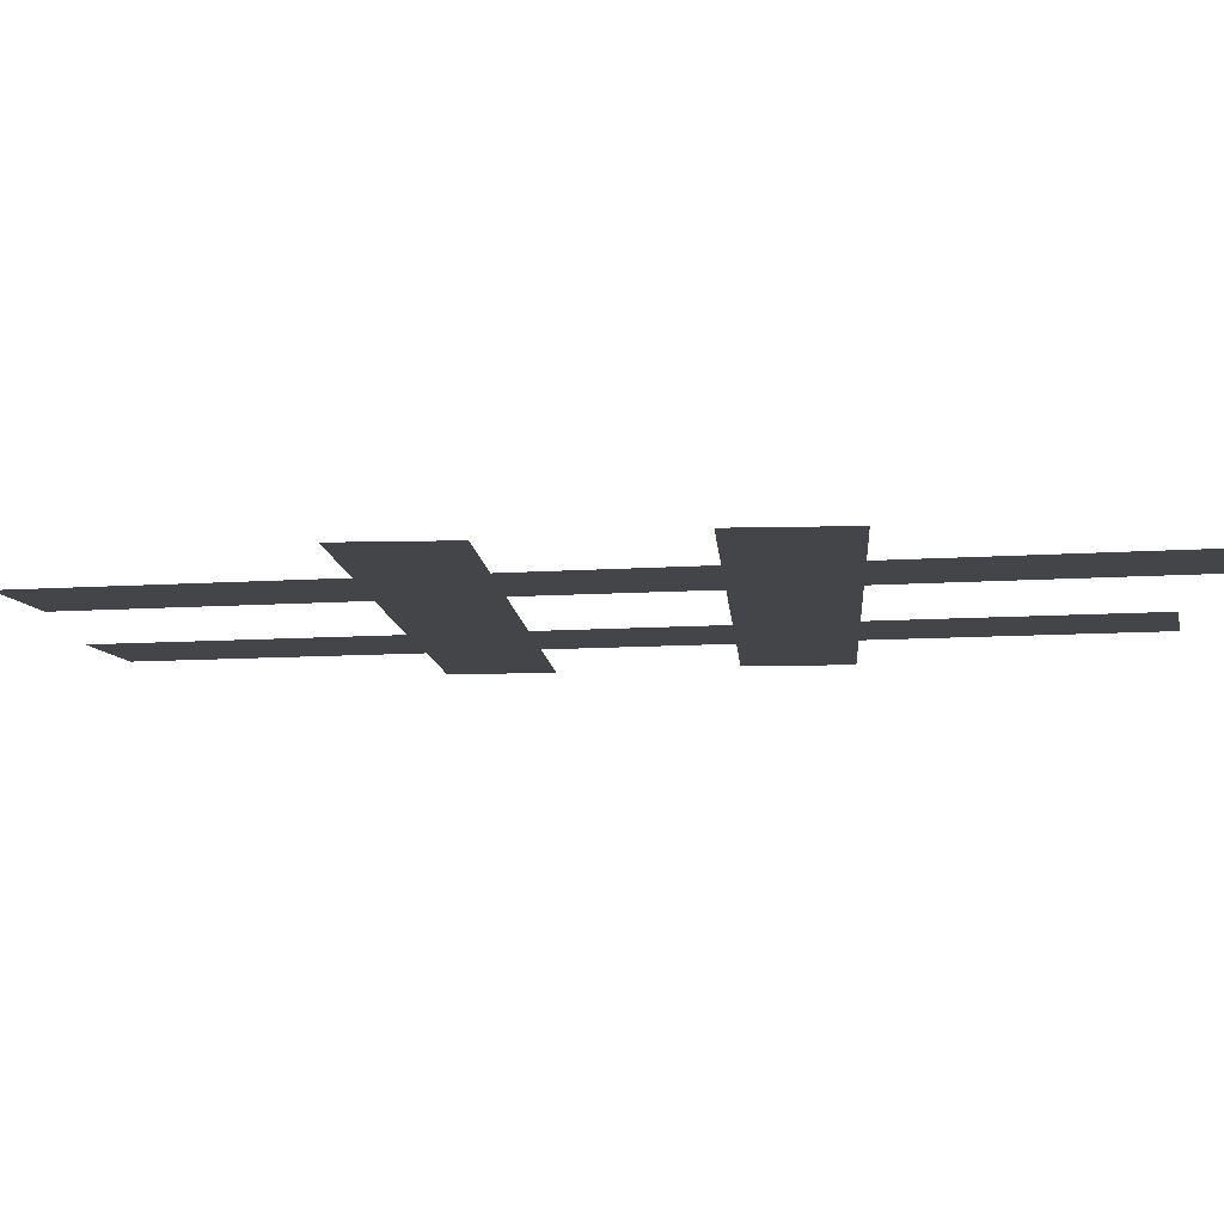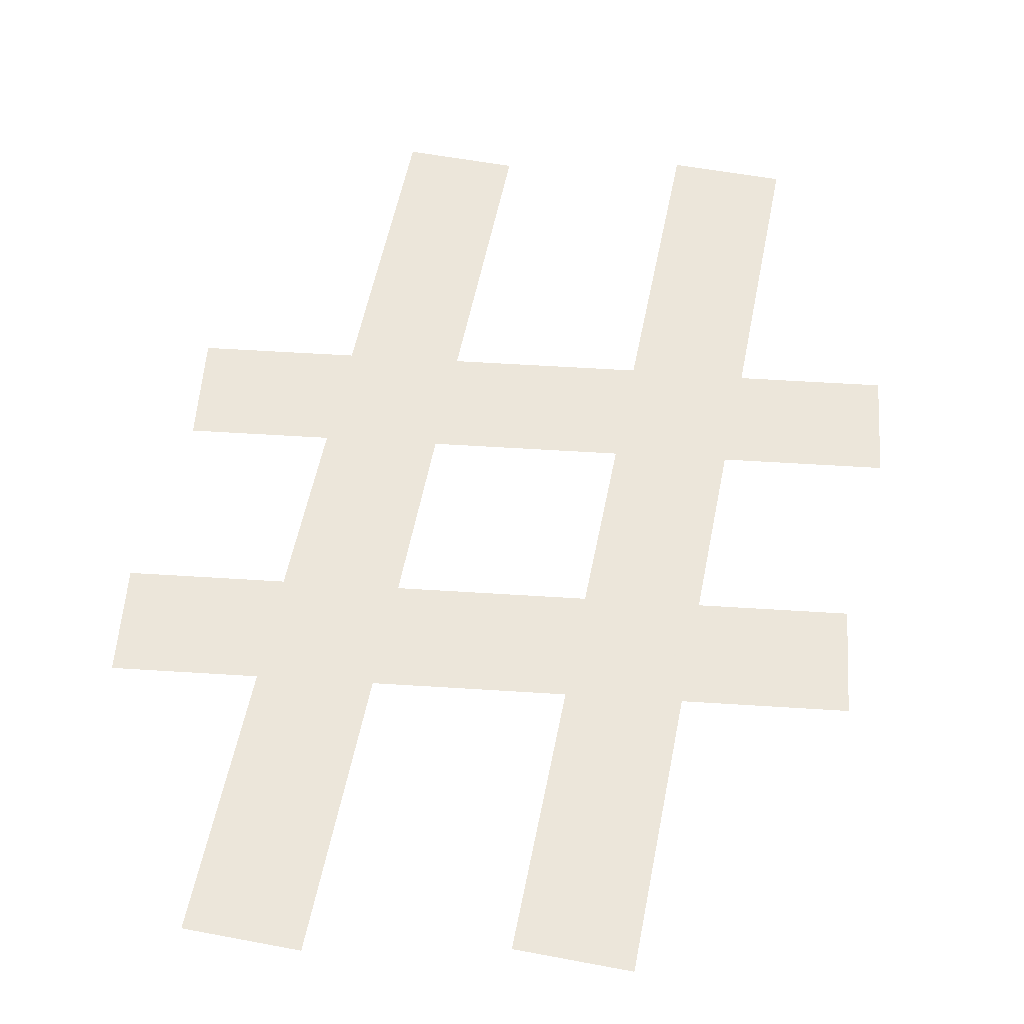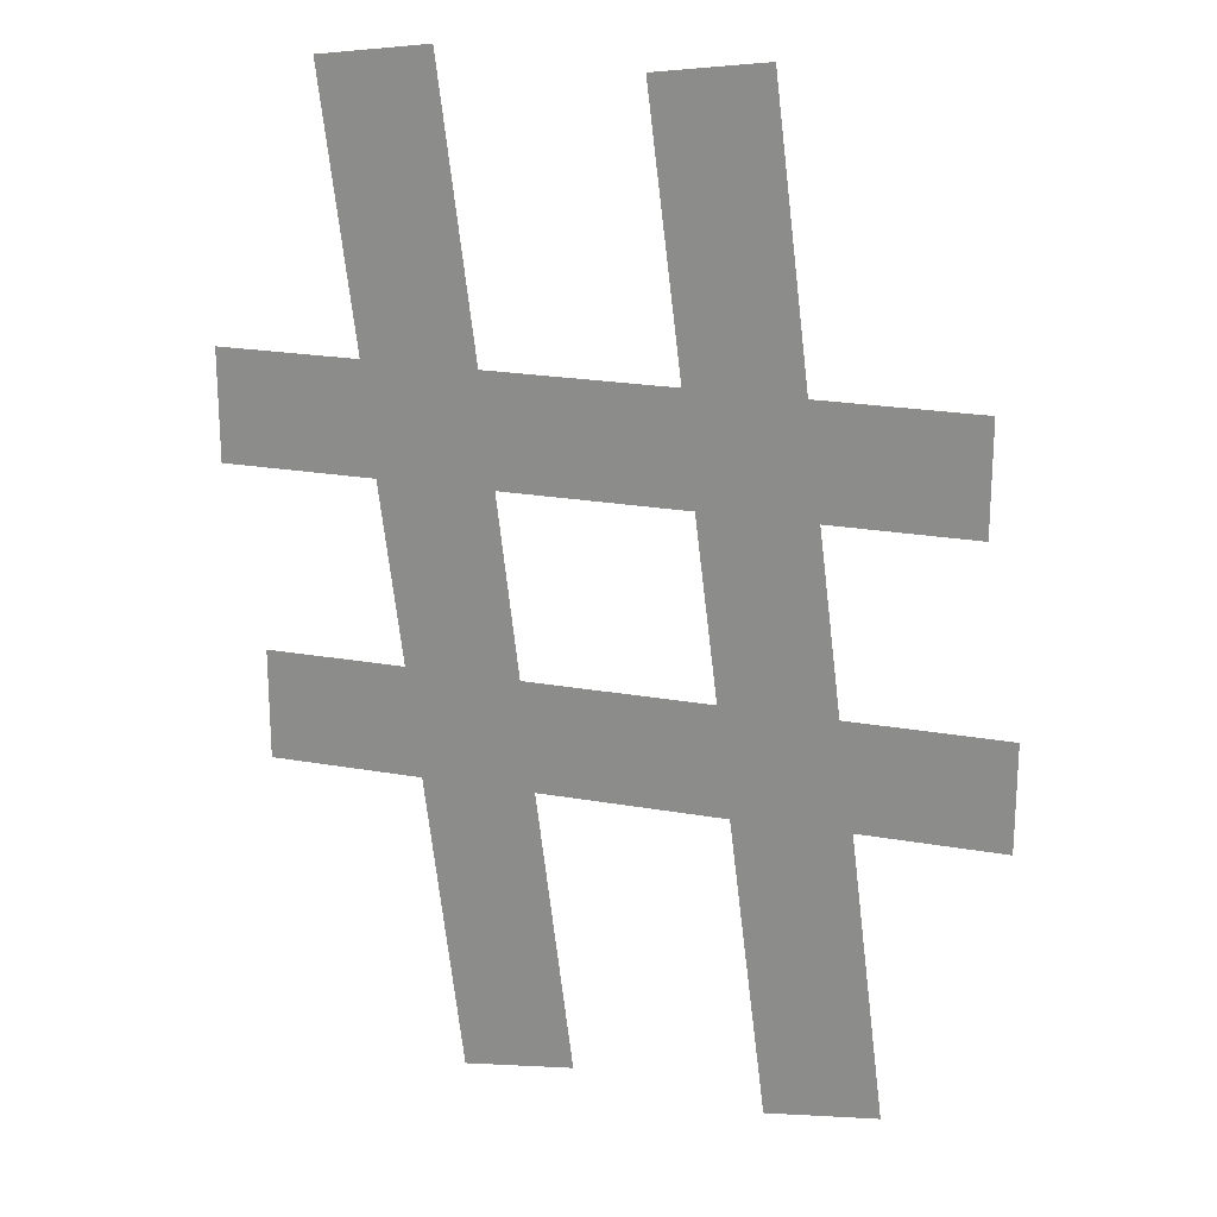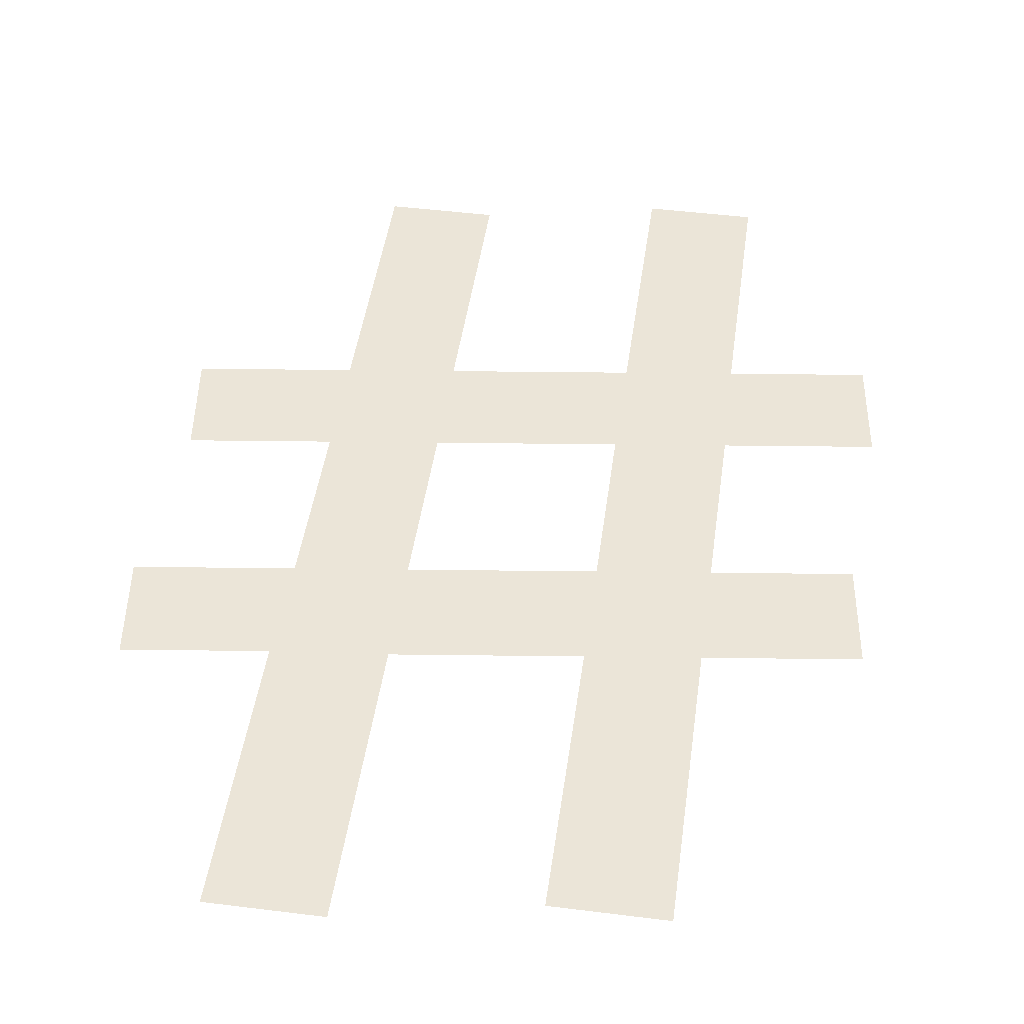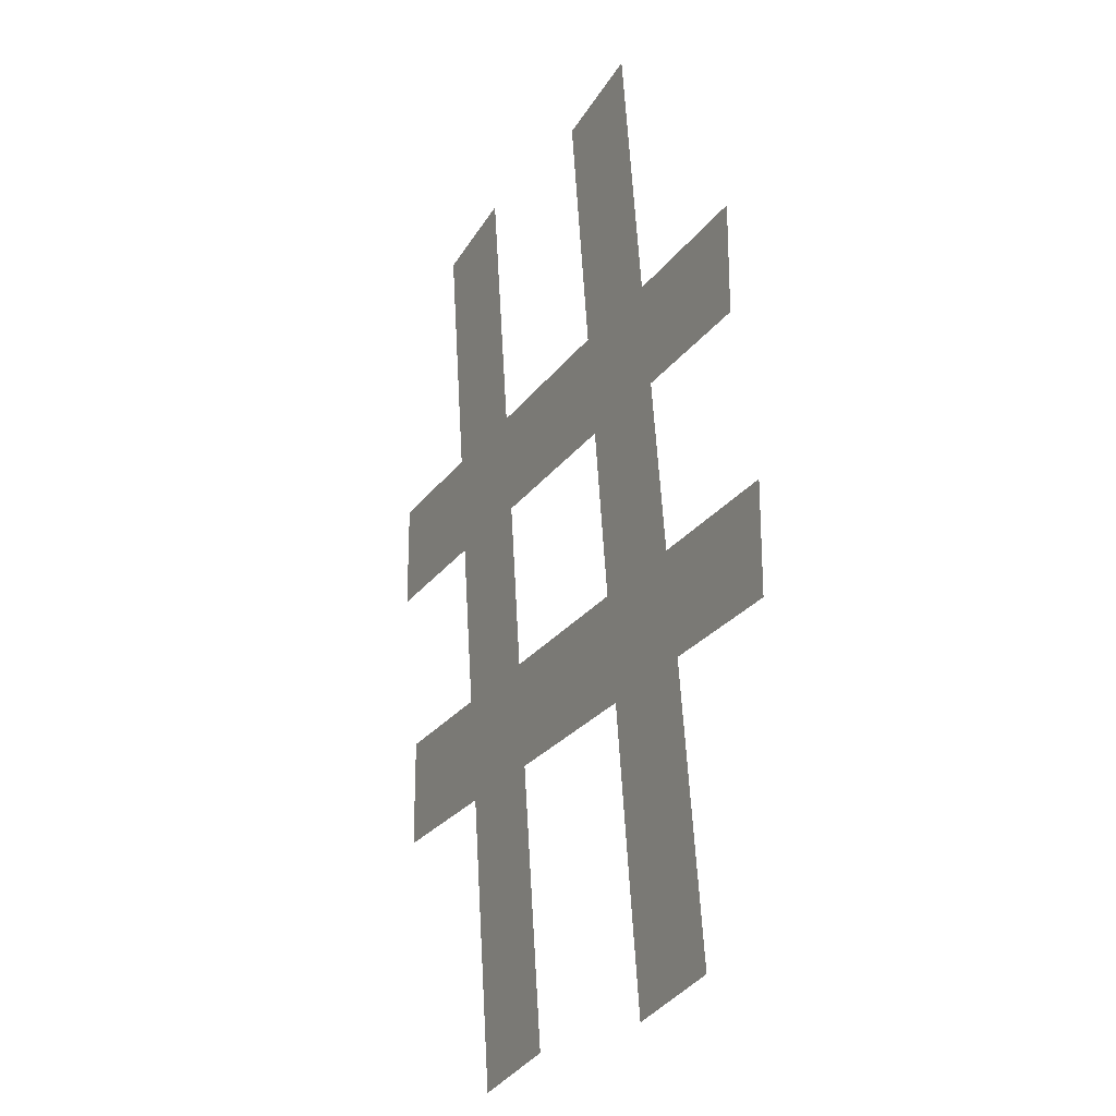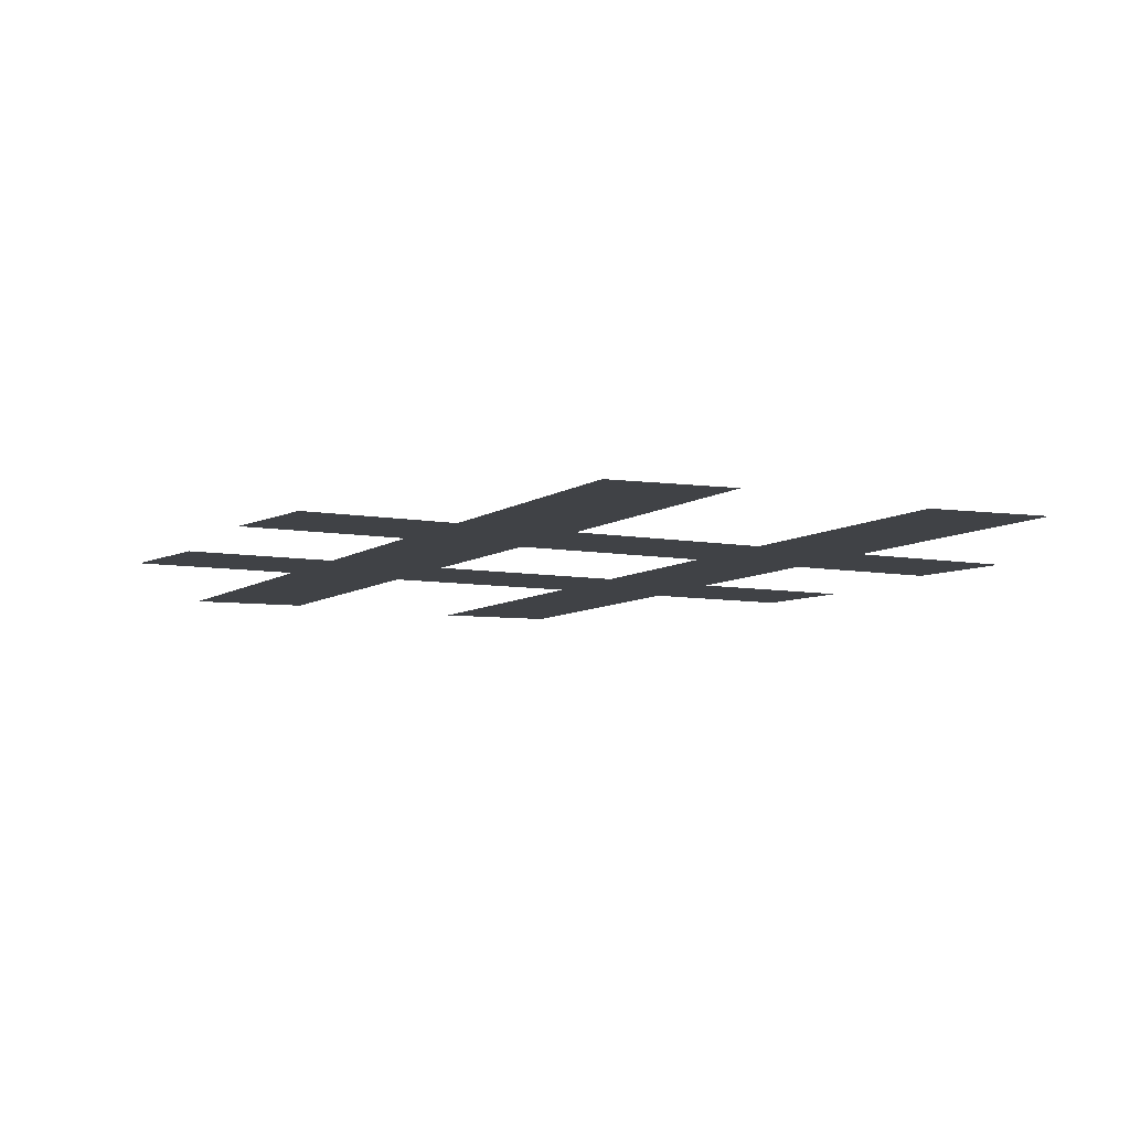
<metadata>
{"format":"obj","ext":"obj","renderer":"f3d","projection":"perspective","resolution":1024,"background":"white","views":[{"elev":-9.1,"azim":94.1,"up":"+Z"},{"elev":54.6,"azim":-176.1,"up":"+Z"},{"elev":21.2,"azim":-162.4,"up":"+Y"},{"elev":45.7,"azim":0.8,"up":"+Z"},{"elev":-24.8,"azim":-116.8,"up":"+Y"},{"elev":-6.4,"azim":148.2,"up":"+Z"}]}
</metadata>
<code>
o Text
v 0.4454 0.4029 0
v 0.4454 0.339 0
v 0.3572 0.339 0
v 0.3441 0.2348 0
v 0.4247 0.2348 0
v 0.4247 0.171 0
v 0.3361 0.171 0
v 0.3147 -0.002541 -0
v 0.2508 0.005808 0
v 0.2715 0.171 0
v 0.1637 0.171 0
v 0.1419 -0.002541 -0
v 0.07731 0.005808 0
v 0.098 0.1724 0
v 0.01524 0.1724 0
v 0.01524 0.2348 0
v 0.1071 0.2348 0
v 0.1201 0.339 0
v 0.0363 0.339 0
v 0.0363 0.4029 0
v 0.1281 0.4029 0
v 0.1481 0.5655 0
v 0.2116 0.5572 0
v 0.1924 0.4029 0
v 0.2995 0.4029 0
v 0.3198 0.5655 0
v 0.3833 0.5572 0
v 0.3641 0.4029 0
v 0.2915 0.339 0
v 0.1848 0.339 0
v 0.1717 0.2348 0
v 0.2791 0.2348 0
f 21 23 22
f 25 27 26
f 21 24 23
f 25 28 27
f 19 21 20
f 19 24 21
f 19 25 24
f 19 28 25
f 19 1 28
f 2 1 19
f 18 2 19
f 17 30 18
f 30 2 18
f 17 31 30
f 29 2 30
f 32 3 29
f 3 2 29
f 32 4 3
f 15 17 16
f 15 31 17
f 15 32 31
f 15 4 32
f 15 5 4
f 15 14 5
f 14 6 5
f 13 11 14
f 11 6 14
f 13 12 11
f 10 6 11
f 9 7 10
f 7 6 10
f 9 8 7

</code>
